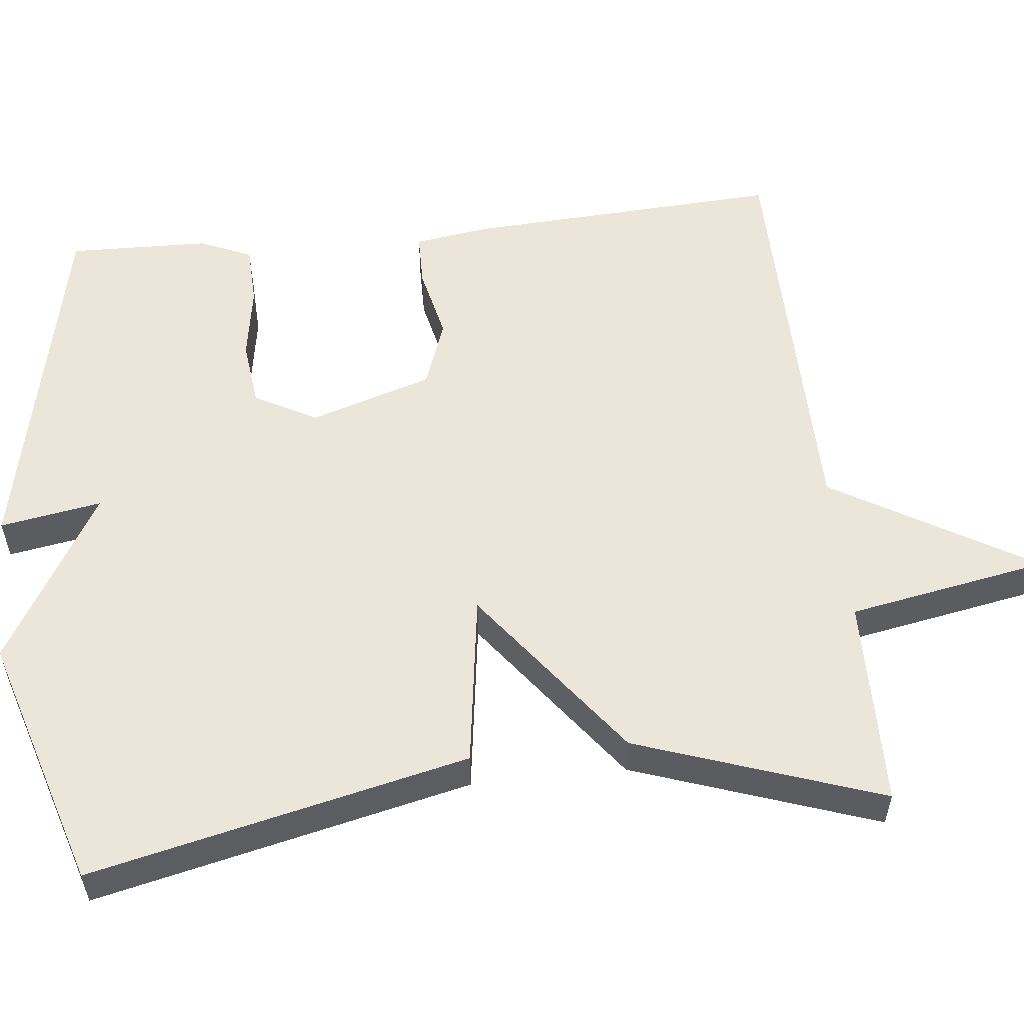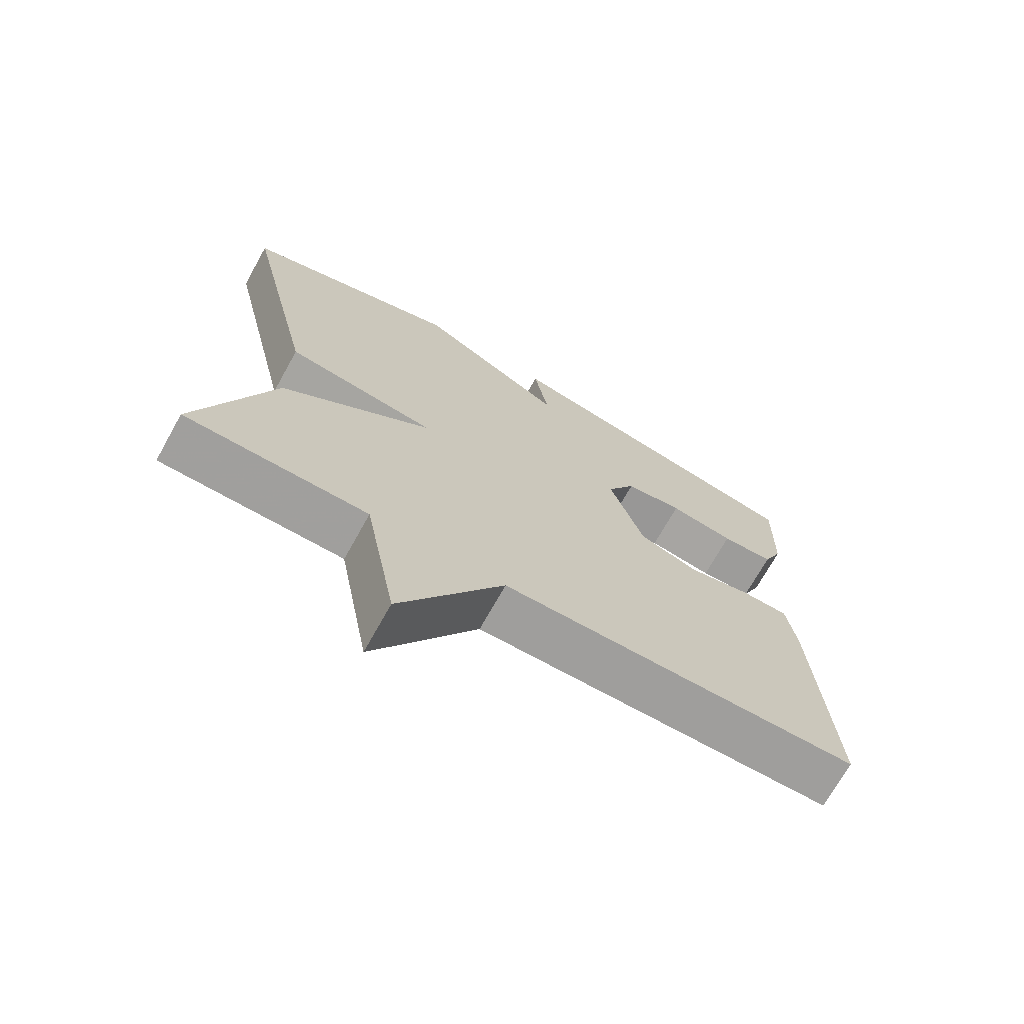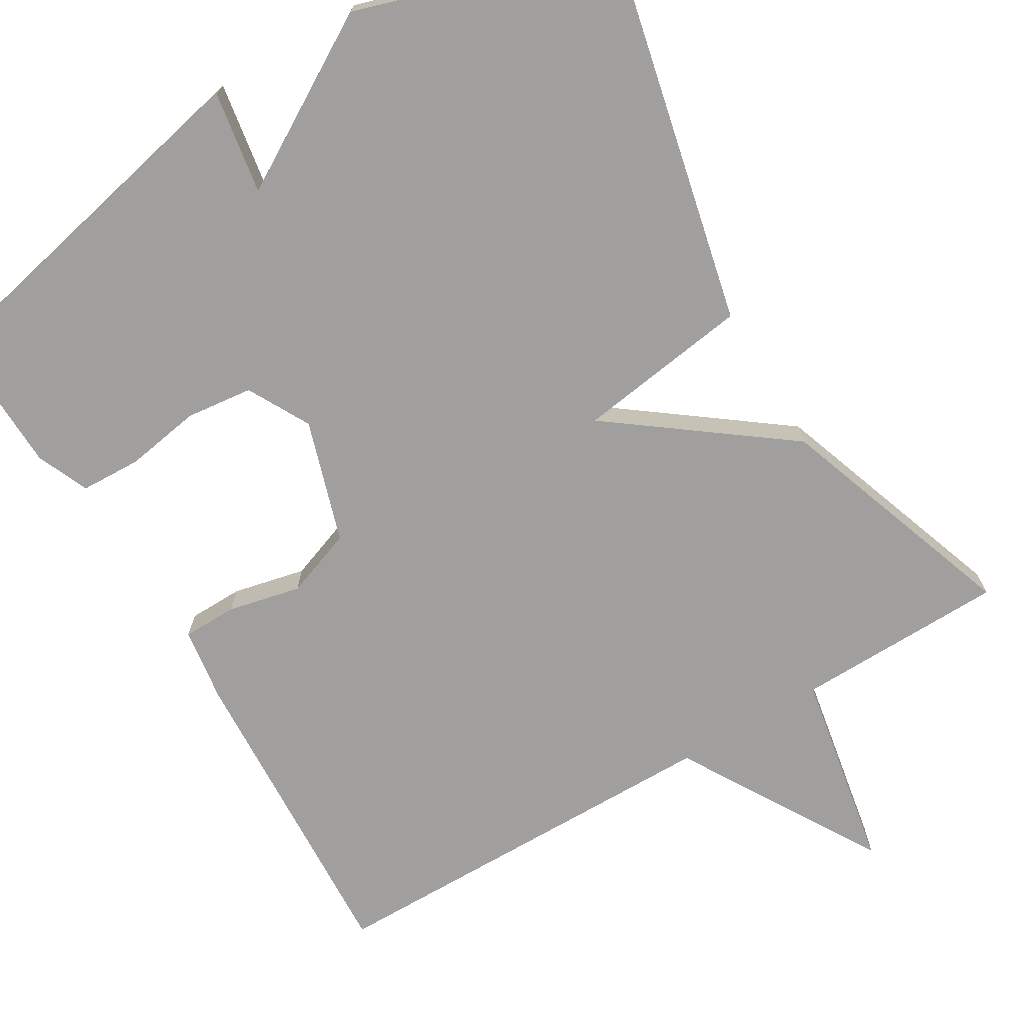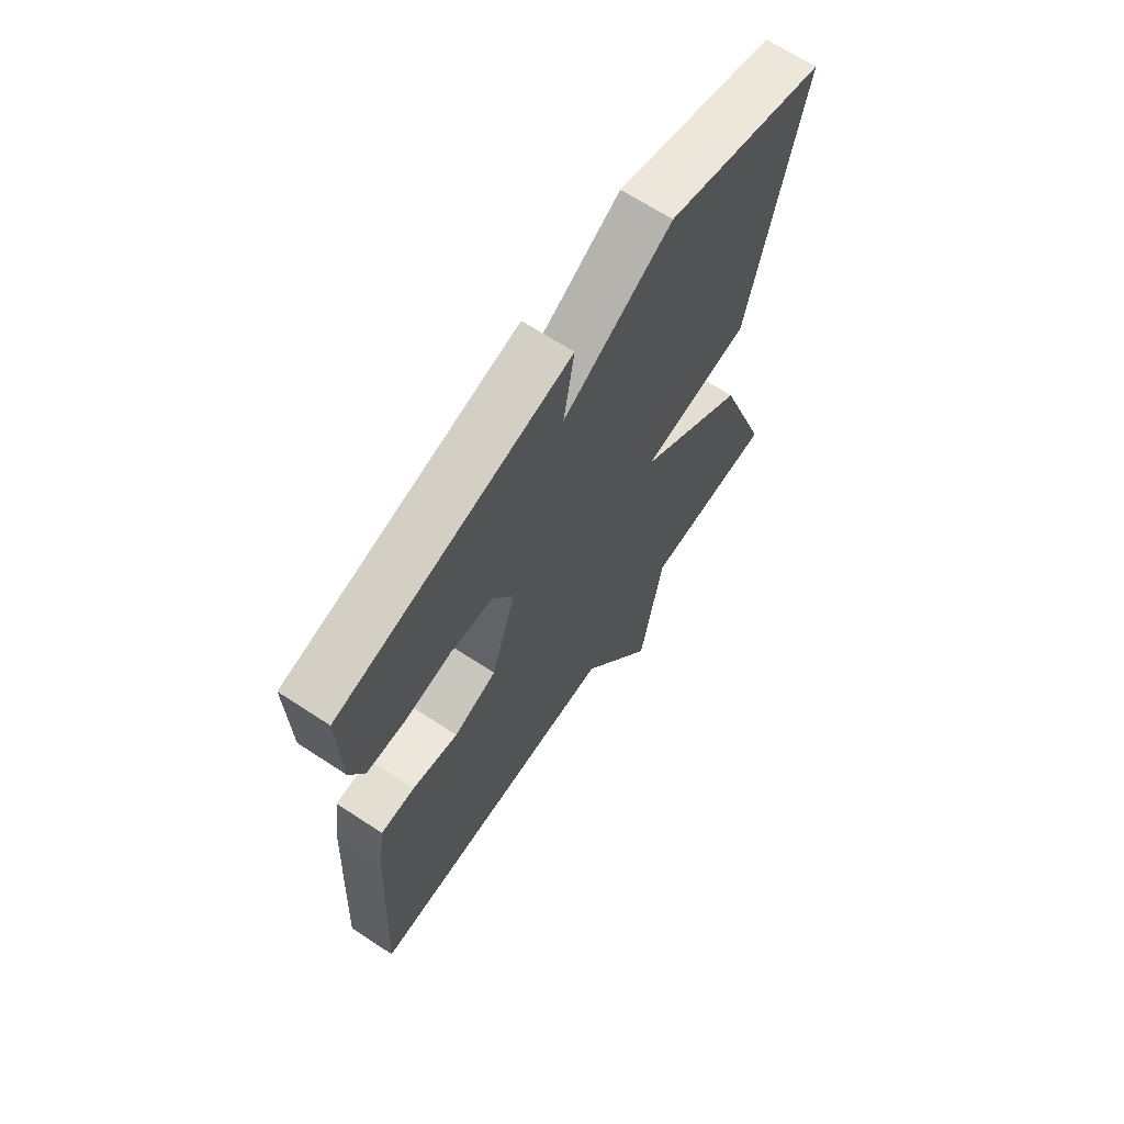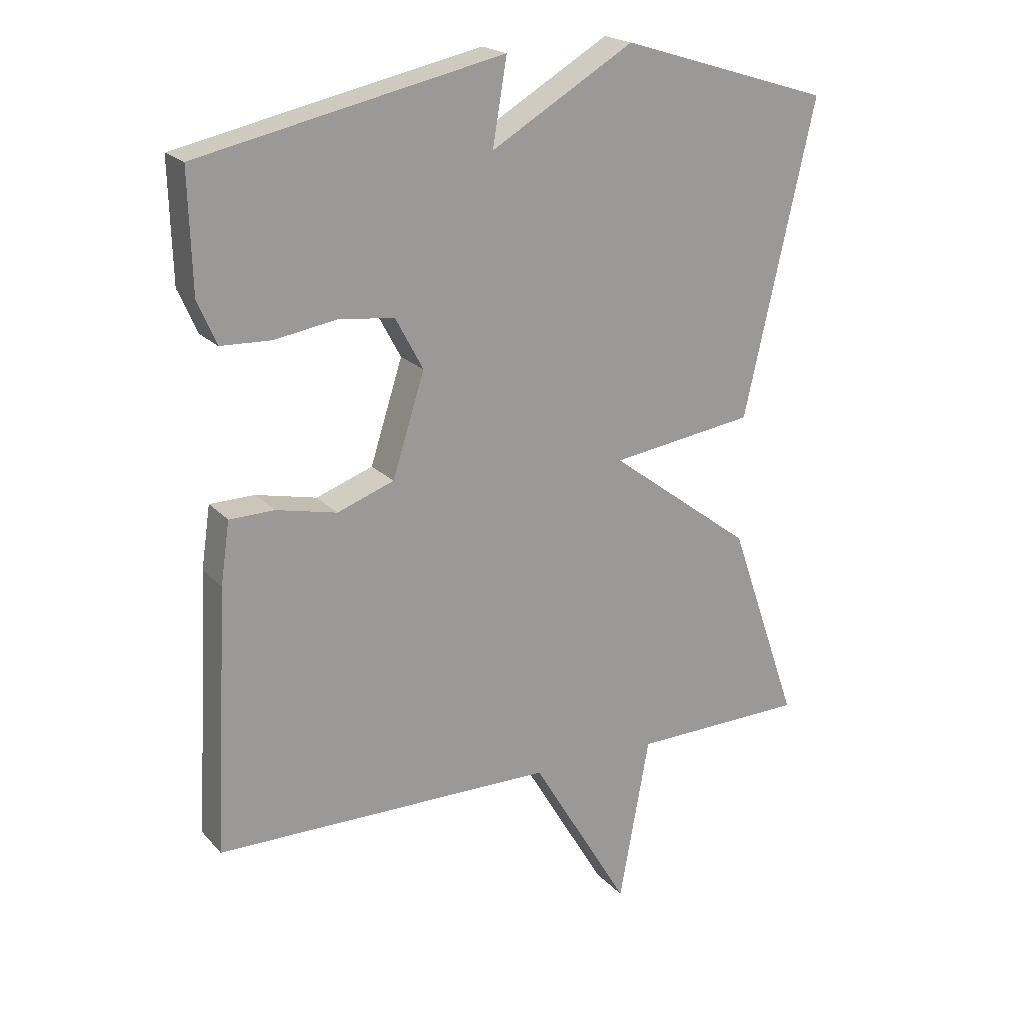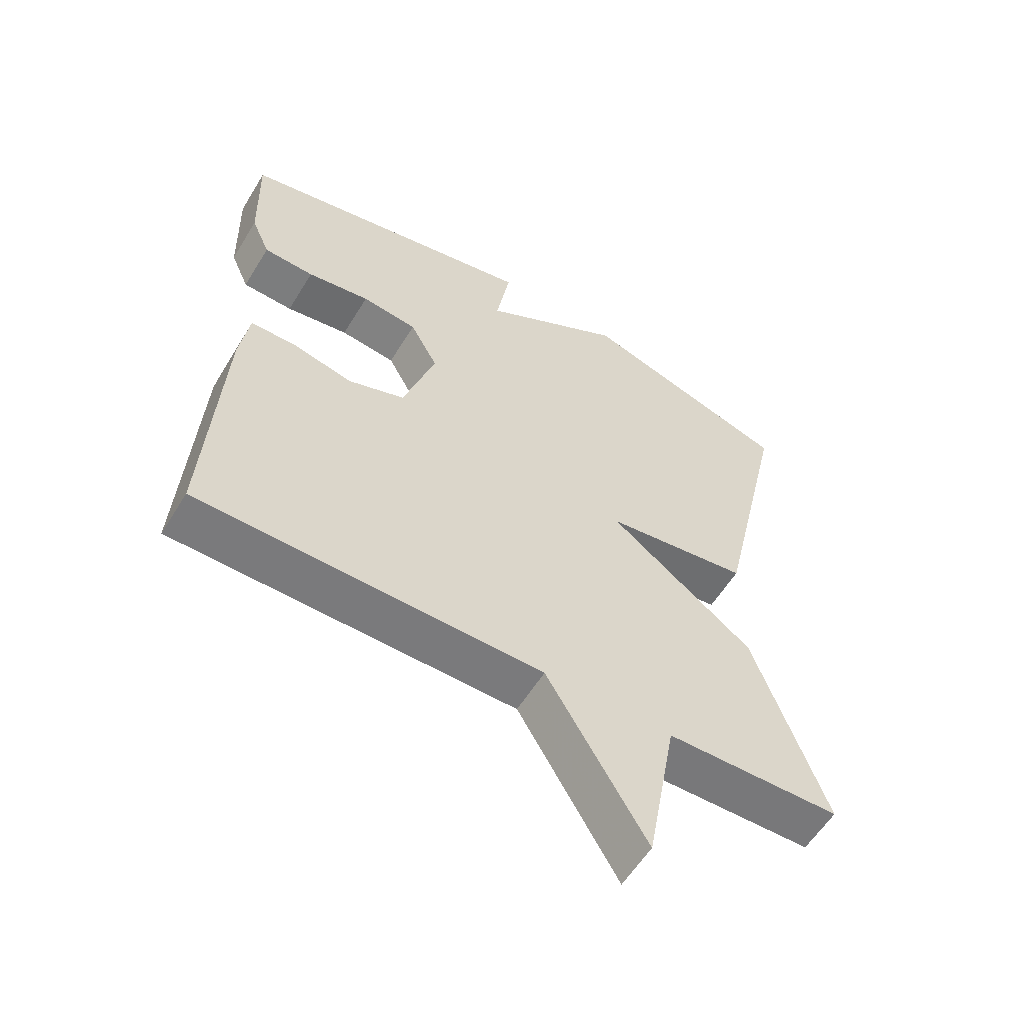
<metadata>
{"format":"obj","ext":"obj","renderer":"f3d","projection":"perspective","resolution":1024,"background":"white","views":[{"elev":55.5,"azim":83.8,"up":"+Y"},{"elev":-71.1,"azim":150.8,"up":"+Z"},{"elev":-71.3,"azim":30.9,"up":"+Y"},{"elev":66.9,"azim":-56.6,"up":"+Z"},{"elev":20.5,"azim":-29.4,"up":"+Z"},{"elev":-58.0,"azim":-31.3,"up":"+Z"}]}
</metadata>
<code>
v -0.5 0.07 0.5
v -0.028 0.07 0.602
v -0.05 0.07 0.471
v 0.172 0.07 0.602
v 0.5 0.07 0.5
v 0.39 0.07 0.015
v 0.166 0.07 -0.017
v 0.39 0.07 -0.185
v 0.5 0.07 -0.5
v 0.229 0.07 -0.505
v 0.182 0.07 -0.763
v 0.029 0.07 -0.505
v -0.5 0.07 -0.5
v -0.478 0.07 -0.091
v -0.464 0.07 0.005
v -0.394 0.07 0.006
v -0.3 0.07 -0.015
v -0.212 0.07 0.017
v -0.162 0.07 0.174
v -0.205 0.07 0.254
v -0.291 0.07 0.264
v -0.388 0.07 0.248
v -0.466 0.07 0.251
v -0.495 0.07 0.318
v -0.5 0 0.5
v -0.028 0 0.602
v -0.05 0 0.471
v 0.172 0 0.602
v 0.5 0 0.5
v 0.39 0 0.015
v 0.166 0 -0.017
v 0.39 0 -0.185
v 0.5 0 -0.5
v 0.229 0 -0.505
v 0.182 0 -0.763
v 0.029 0 -0.505
v -0.5 0 -0.5
v -0.478 0 -0.091
v -0.464 0 0.005
v -0.394 0 0.006
v -0.3 0 -0.015
v -0.212 0 0.017
v -0.162 0 0.174
v -0.205 0 0.254
v -0.291 0 0.264
v -0.388 0 0.248
v -0.466 0 0.251
v -0.495 0 0.318
f 1 2 3
f 24 1 3
f 23 24 3
f 22 23 3
f 21 22 3
f 3 4 5
f 21 3 5
f 20 21 5
f 5 6 7
f 20 5 7
f 19 20 7
f 8 9 10
f 7 8 10
f 19 7 10
f 18 19 10
f 17 18 10
f 16 17 10
f 15 16 10
f 14 15 10
f 13 14 10
f 12 13 10
f 10 11 12
f 27 26 25
f 27 25 48
f 27 48 47
f 27 47 46
f 27 46 45
f 29 28 27
f 29 27 45
f 29 45 44
f 31 30 29
f 31 29 44
f 31 44 43
f 34 33 32
f 34 32 31
f 34 31 43
f 34 43 42
f 34 42 41
f 34 41 40
f 34 40 39
f 34 39 38
f 34 38 37
f 34 37 36
f 36 35 34
f 1 25 26 2
f 2 26 27 3
f 3 27 28 4
f 4 28 29 5
f 5 29 30 6
f 6 30 31 7
f 7 31 32 8
f 8 32 33 9
f 9 33 34 10
f 10 34 35 11
f 11 35 36 12
f 12 36 37 13
f 13 37 38 14
f 14 38 39 15
f 15 39 40 16
f 16 40 41 17
f 17 41 42 18
f 18 42 43 19
f 19 43 44 20
f 20 44 45 21
f 21 45 46 22
f 22 46 47 23
f 23 47 48 24
f 24 48 25 1

</code>
